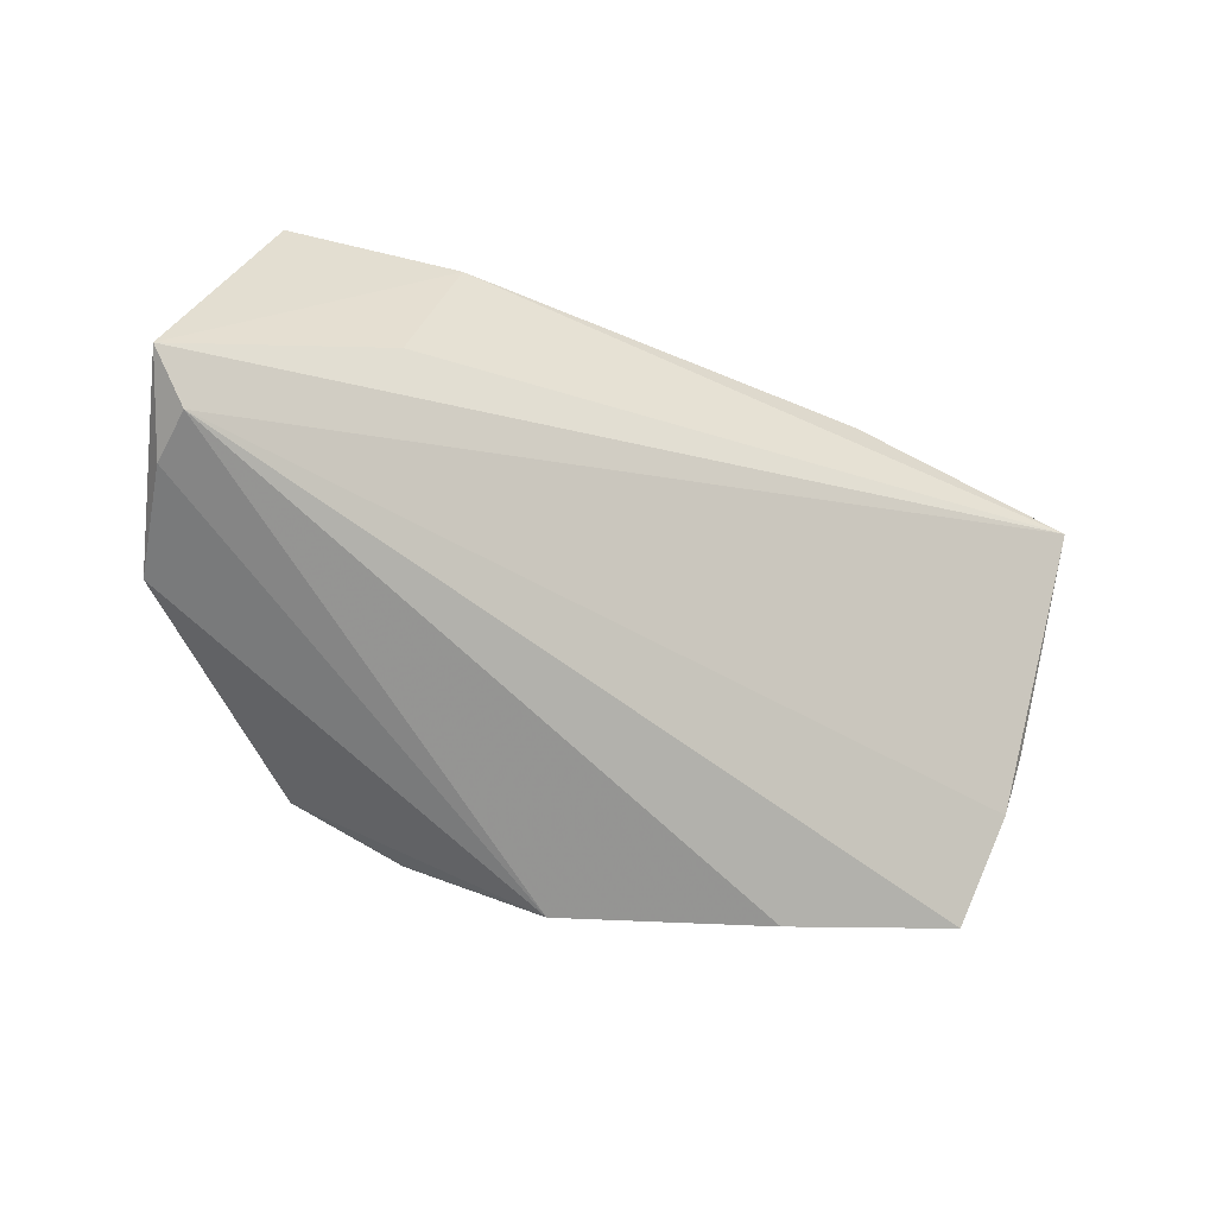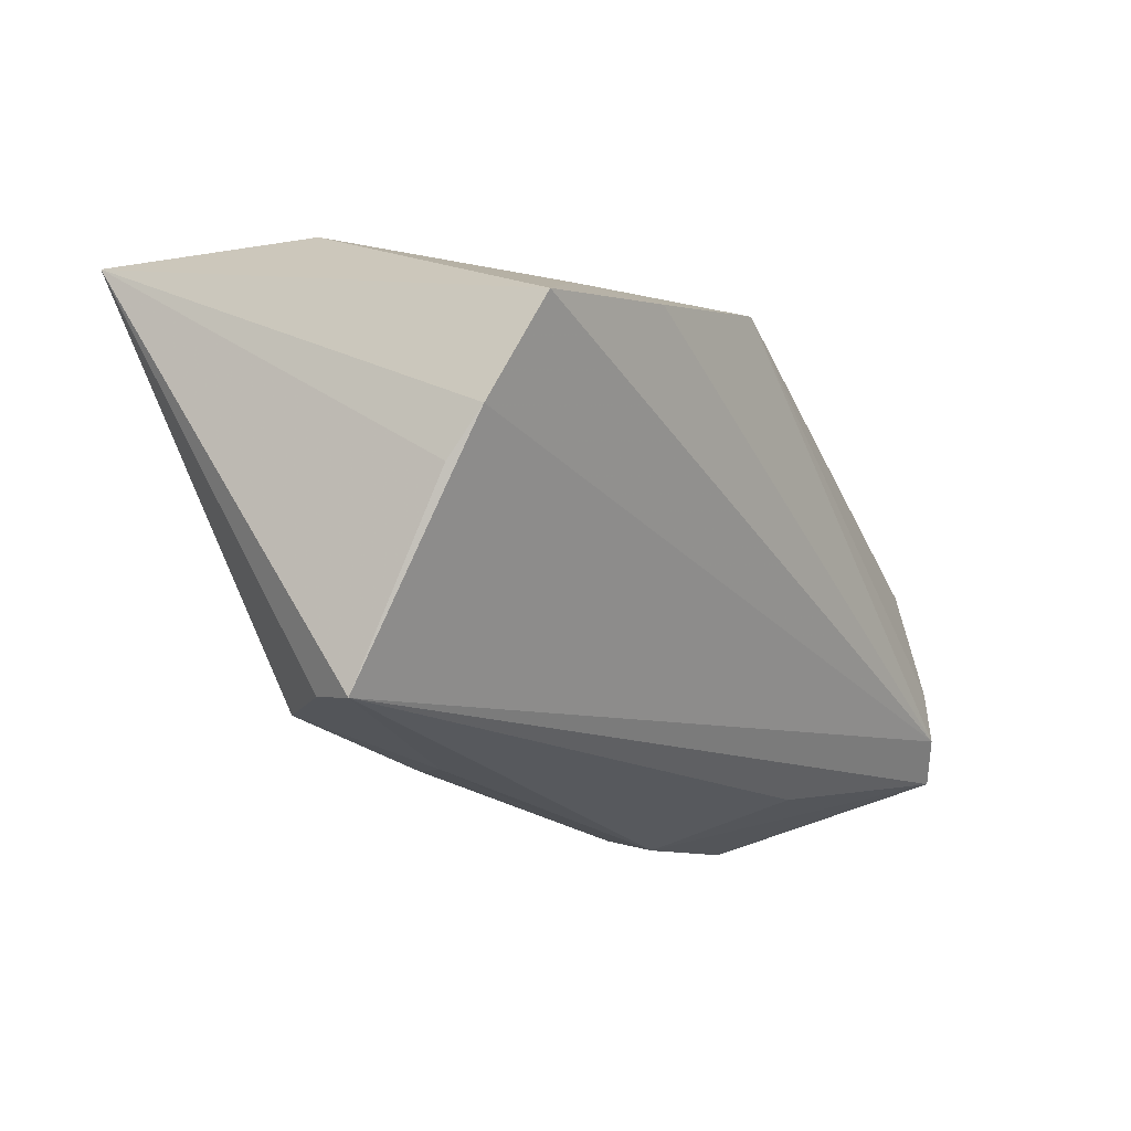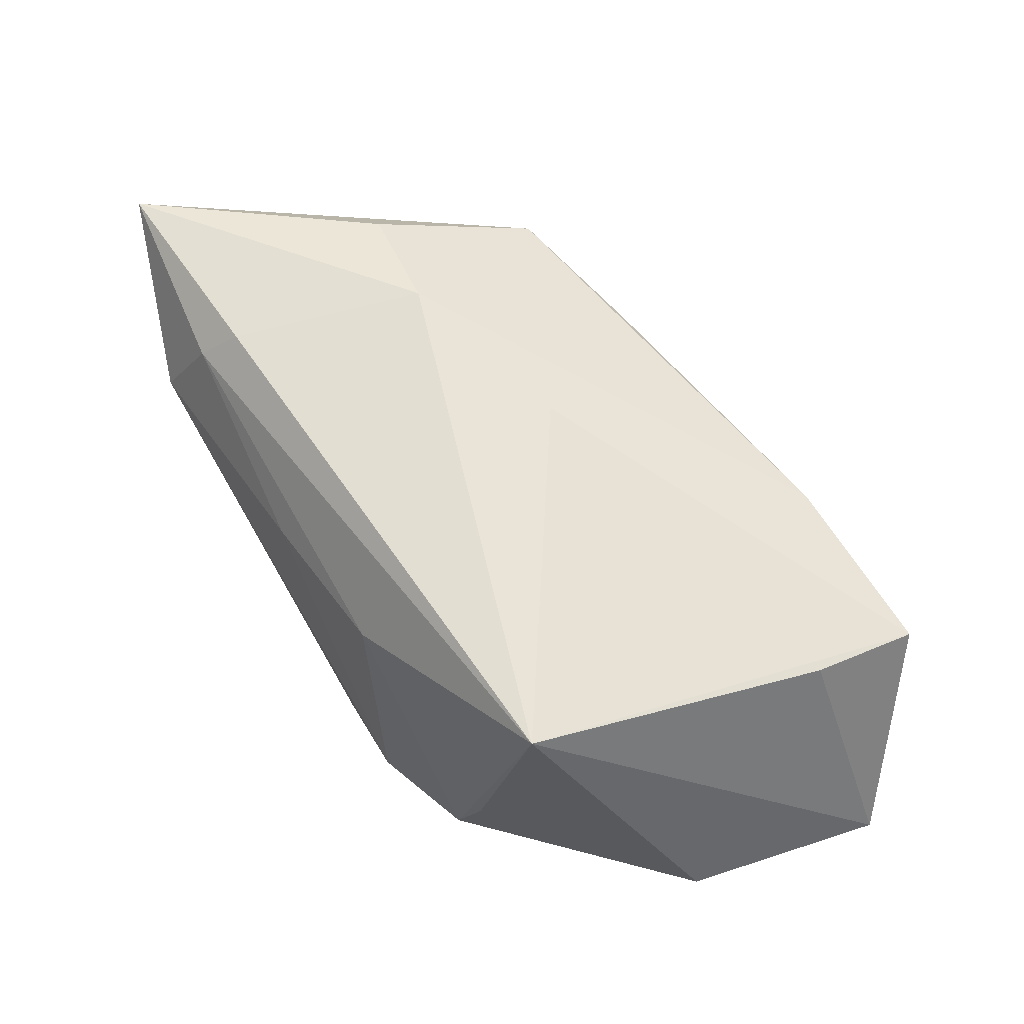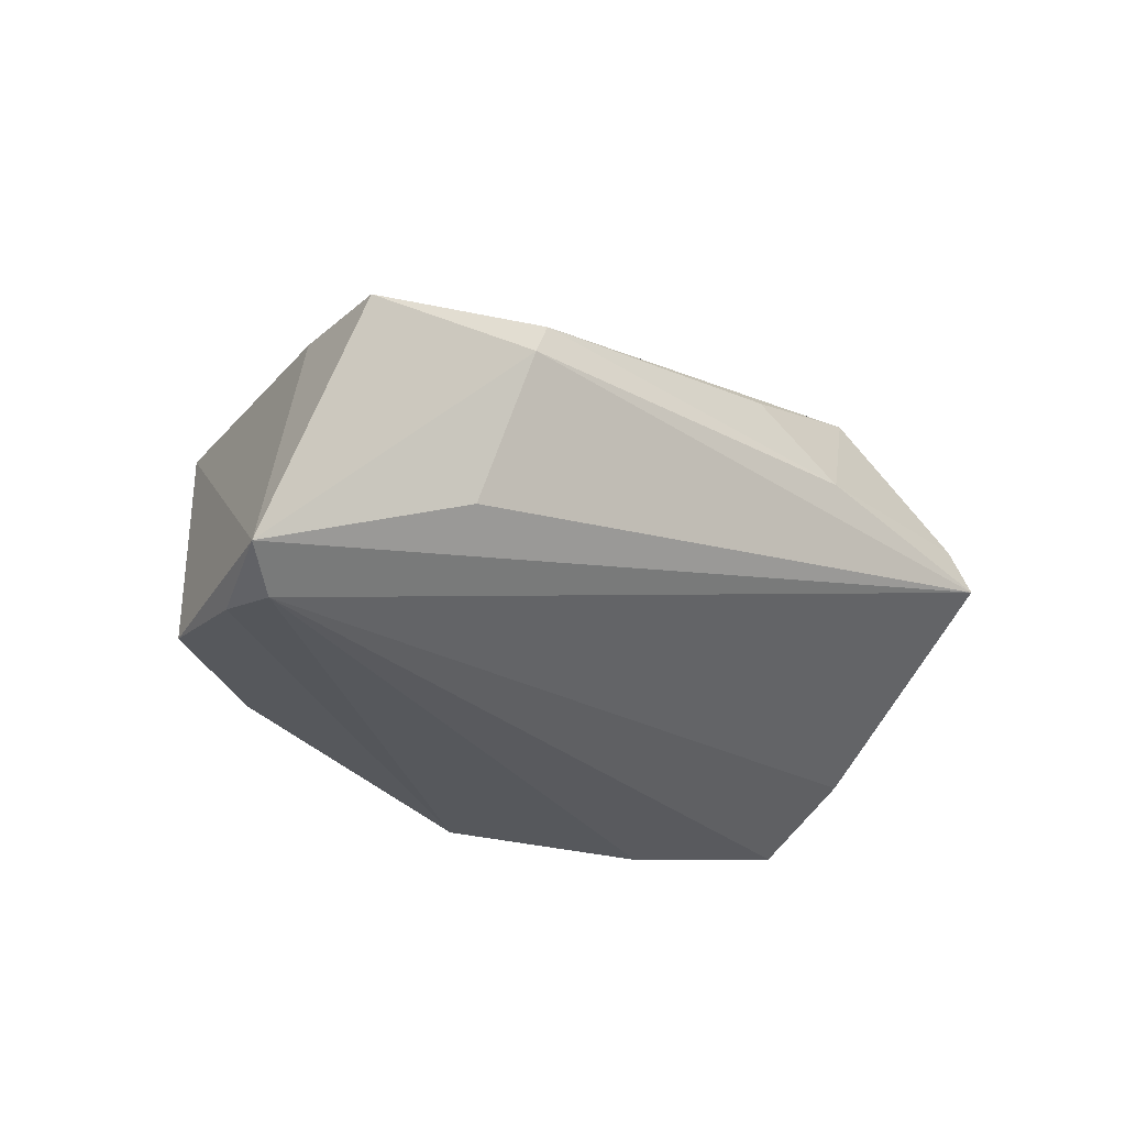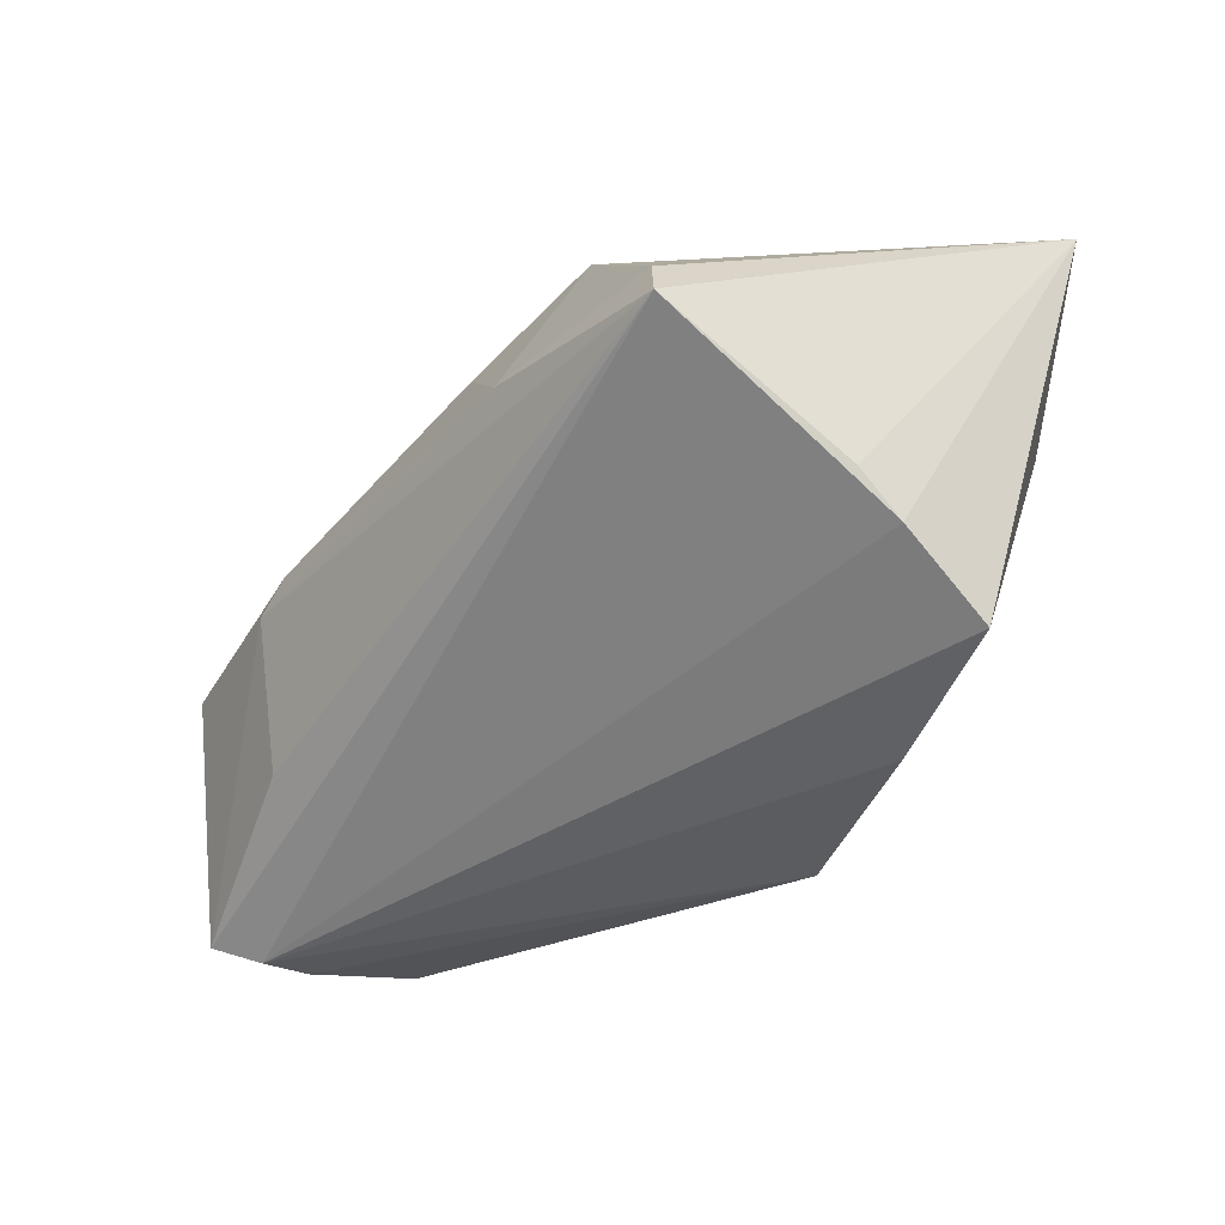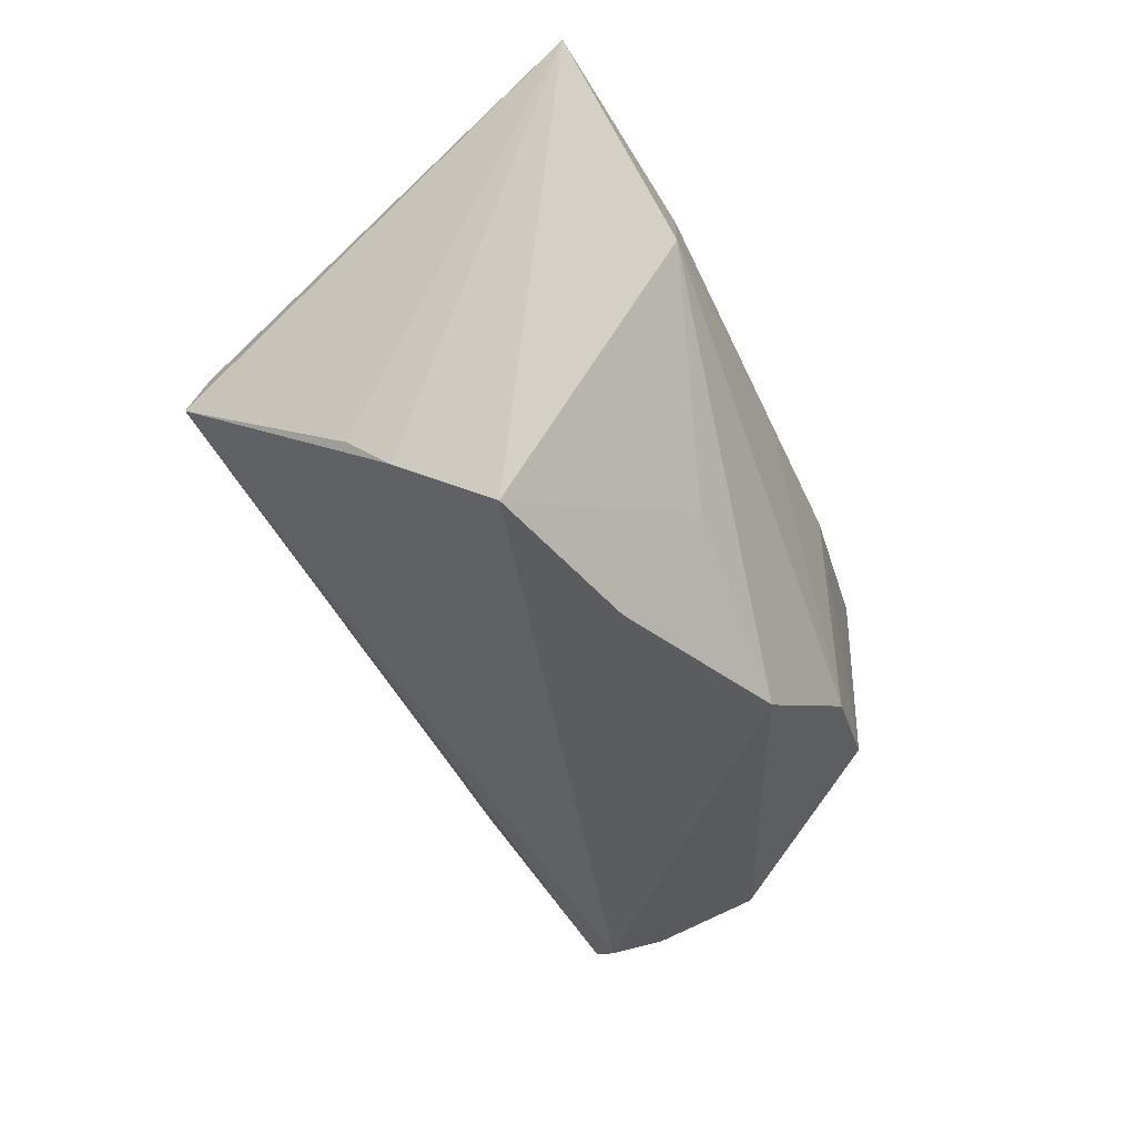
<metadata>
{"format":"obj","ext":"obj","renderer":"f3d","projection":"perspective","resolution":1024,"background":"white","views":[{"elev":-68.2,"azim":-21.8,"up":"+Z"},{"elev":-19.0,"azim":119.4,"up":"+Y"},{"elev":48.6,"azim":-126.0,"up":"+Z"},{"elev":-28.3,"azim":-40.4,"up":"+Z"},{"elev":-36.3,"azim":54.0,"up":"+Z"},{"elev":-34.4,"azim":112.4,"up":"+Z"}]}
</metadata>
<code>
v -0.02669 0.02402 -0.01505
v 0.03944 -0.02745 0.001391
v 0.007404 0.02571 0.007461
v -0.03764 0.02134 0.01158
v -0.04739 -0.02678 0.004624
v 0.04197 -0.001712 -0.01472
v -0.01025 0.02571 0.00549
v -0.04772 0.003636 -0.0209
v 0.03747 -0.0262 0.006511
v 0.02332 -0.02295 0.01991
v 0.006629 -0.02595 0.01495
v -0.03227 -0.02446 -0.01191
v -0.0266 -0.02827 0.009307
v 0.04088 0.009036 -0.02118
v 0.02506 0.01977 0.02307
v 0.02849 -0.003401 0.02686
v -0.02903 -0.02944 0.004734
v 0.042 -0.006772 -0.01058
v -0.0539 -0.01922 -0.0215
v 0.0008822 0.02206 -0.02381
v -0.04915 -0.01511 -0.02412
v 0.02874 0.0229 0.01911
v 0.02298 0.01415 -0.02412
v 0.01539 -0.0287 0.006394
v -0.01364 0.02571 -0.01681
v -0.0297 0.02285 -0.01036
v -0.004956 -0.005444 0.02038
v 0.04978 0.01891 0.02673
v -0.04991 -0.008894 -0.02322
v 0.01537 -0.0004762 0.02645
v 0.01925 0.02131 -0.01158
v 0.03497 0.02513 0.01039
v -0.04587 -0.01385 0.006066
f 19 4 8
f 5 4 33
f 33 19 5
f 4 19 33
f 16 10 28
f 1 20 8
f 25 20 1
f 10 16 30
f 30 15 4
f 30 16 28
f 28 15 30
f 5 19 17
f 8 20 29
f 29 20 21
f 29 19 8
f 29 21 19
f 14 21 23
f 21 20 23
f 8 4 26
f 26 1 8
f 4 1 26
f 7 3 25
f 7 1 4
f 25 1 7
f 28 14 32
f 32 20 25
f 25 3 32
f 6 14 28
f 6 21 14
f 10 30 13
f 5 17 13
f 27 4 5
f 27 30 4
f 5 13 27
f 27 13 30
f 19 21 2
f 21 6 2
f 28 32 22
f 22 32 3
f 22 15 28
f 3 7 22
f 4 15 22
f 22 7 4
f 14 23 31
f 31 32 14
f 31 23 20
f 20 32 31
f 24 13 17
f 17 2 24
f 12 17 19
f 19 2 12
f 12 2 17
f 18 6 28
f 28 2 18
f 18 2 6
f 10 13 11
f 11 24 10
f 13 24 11
f 10 24 9
f 9 24 2
f 28 10 9
f 9 2 28

</code>
